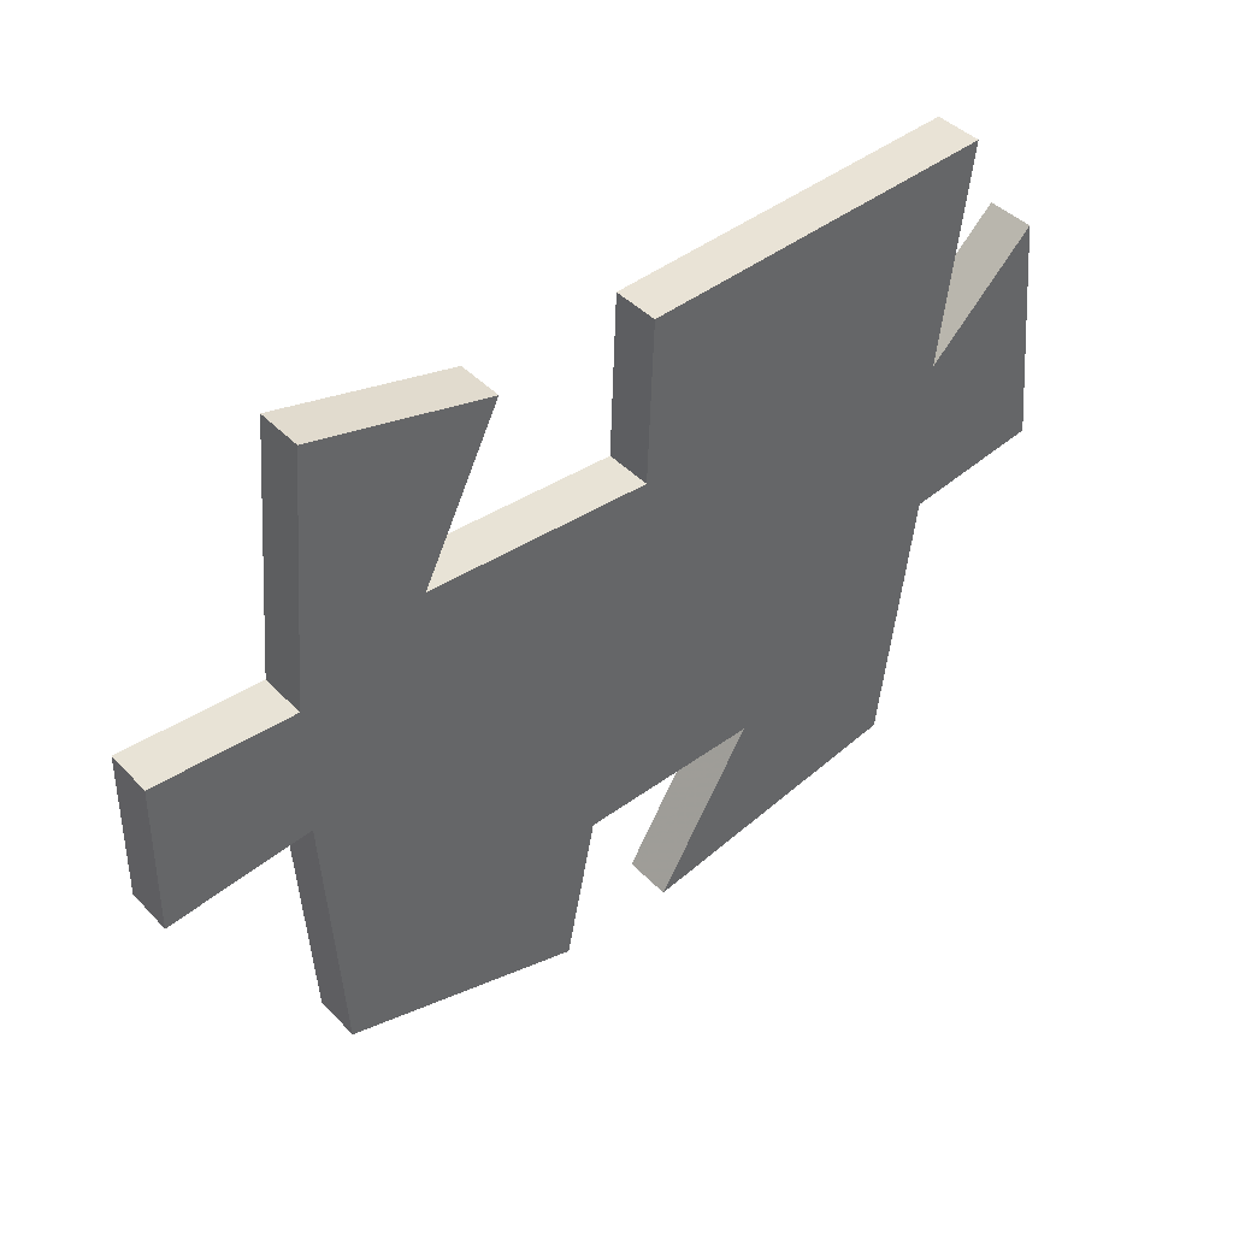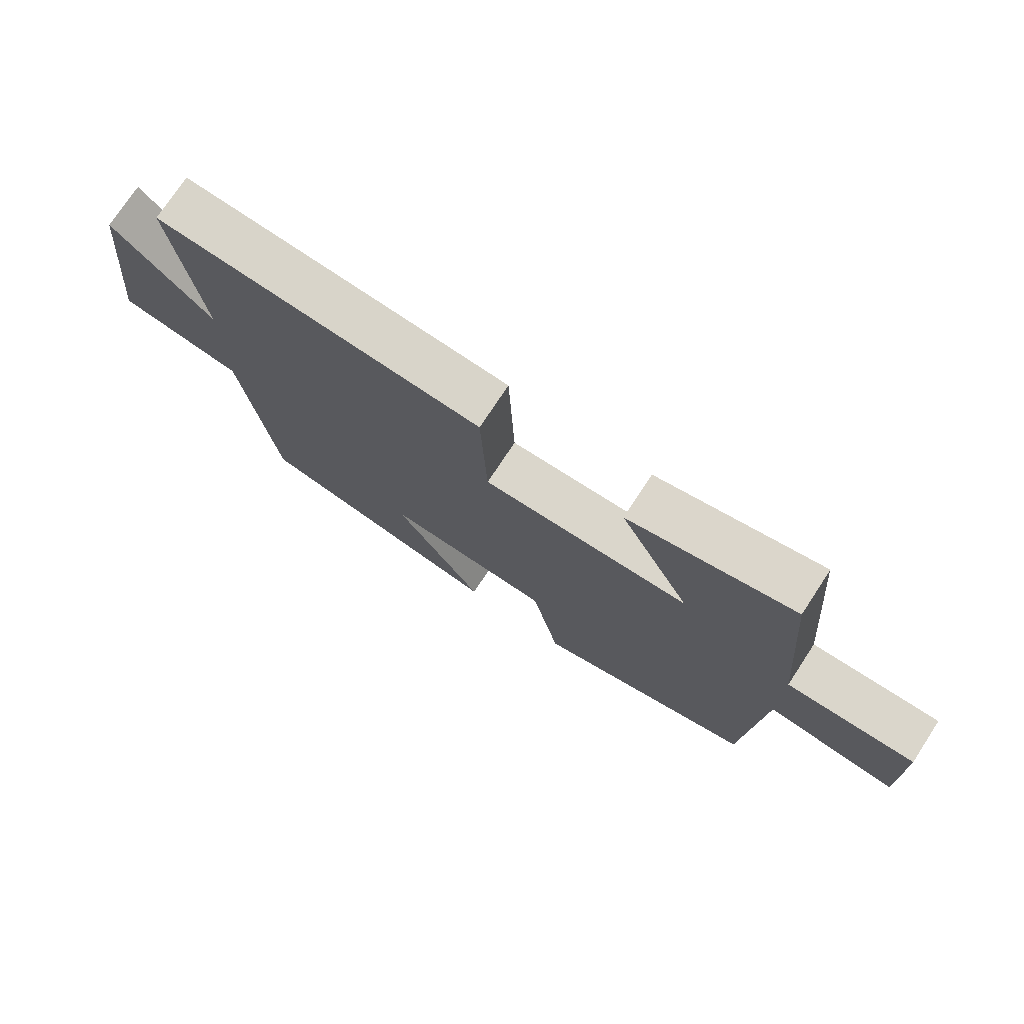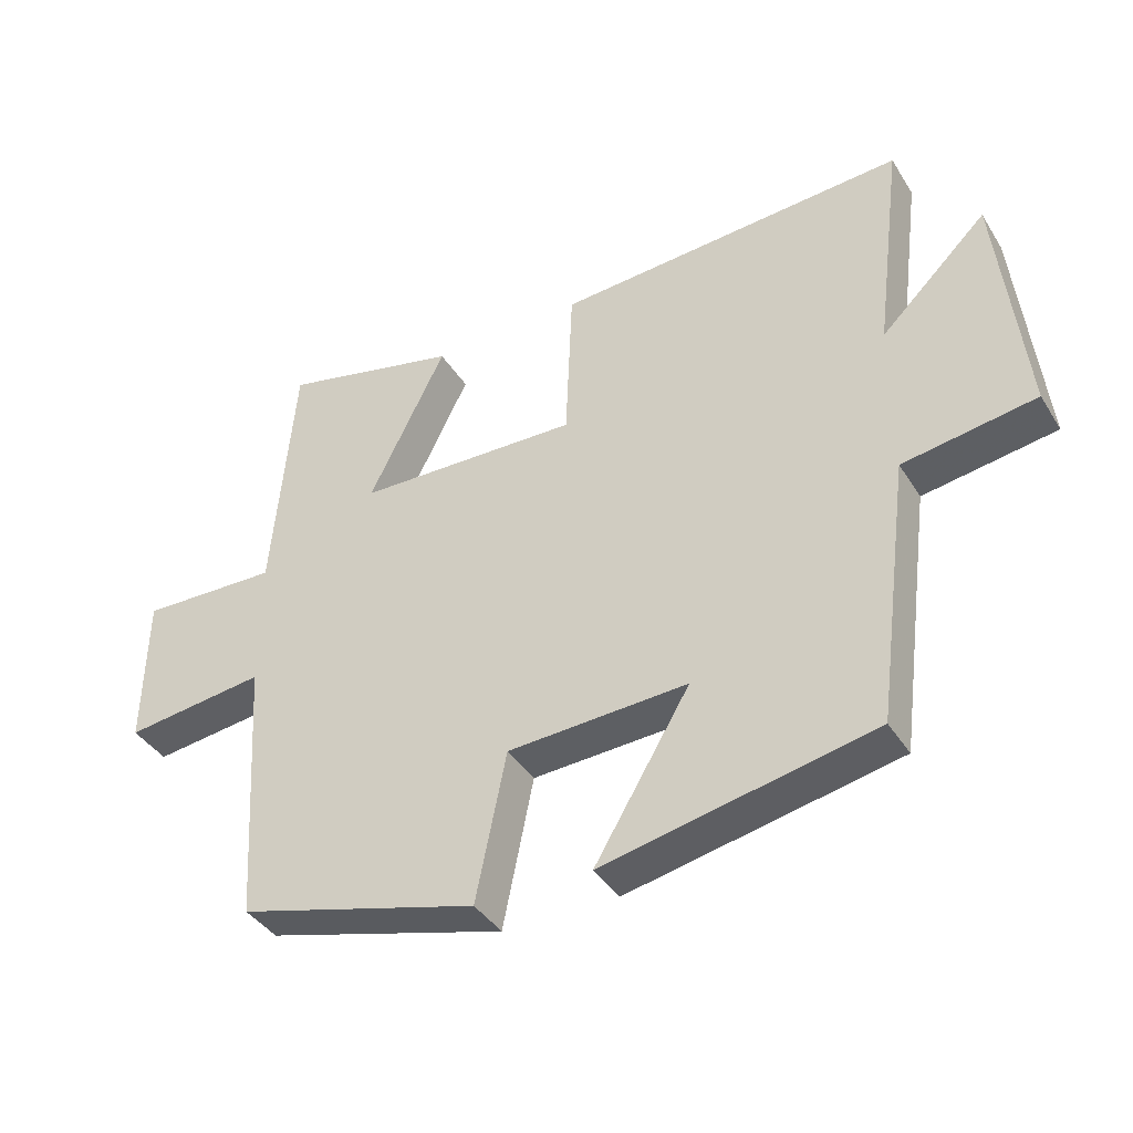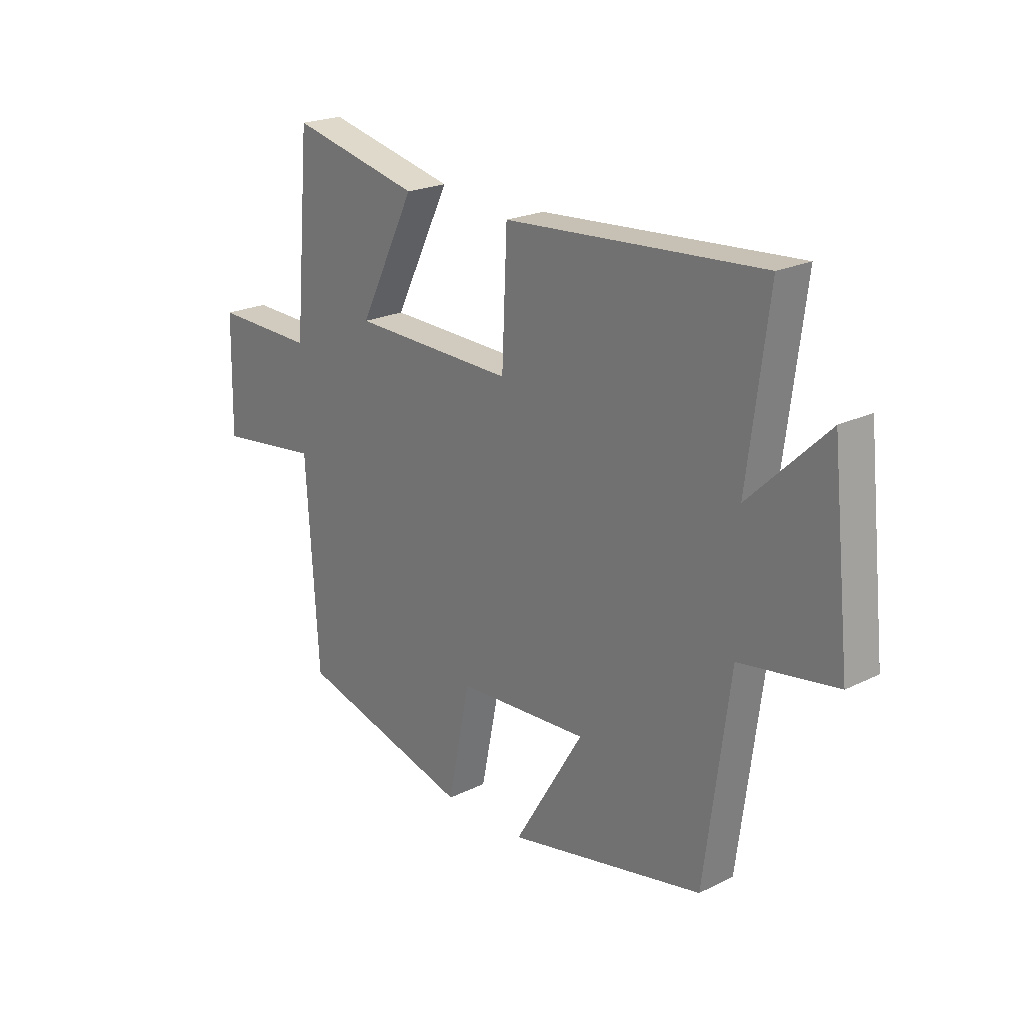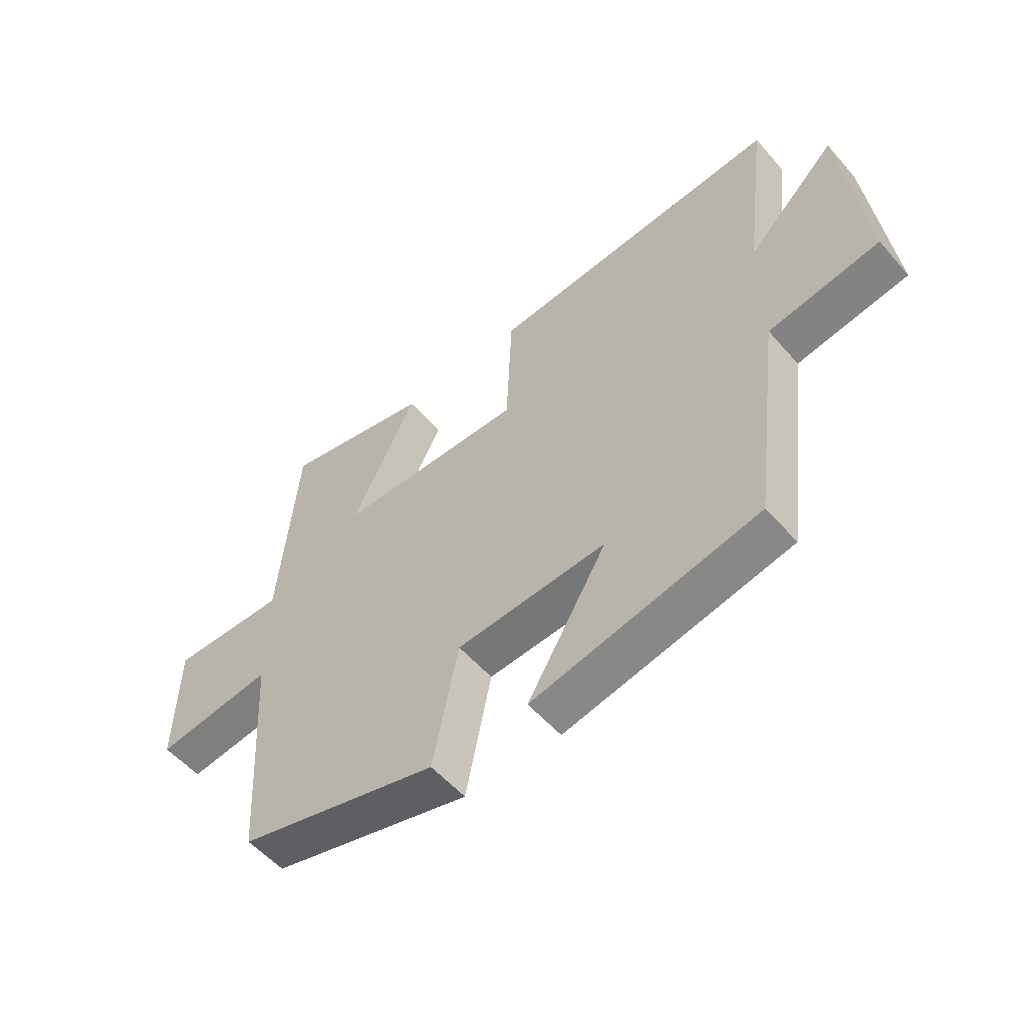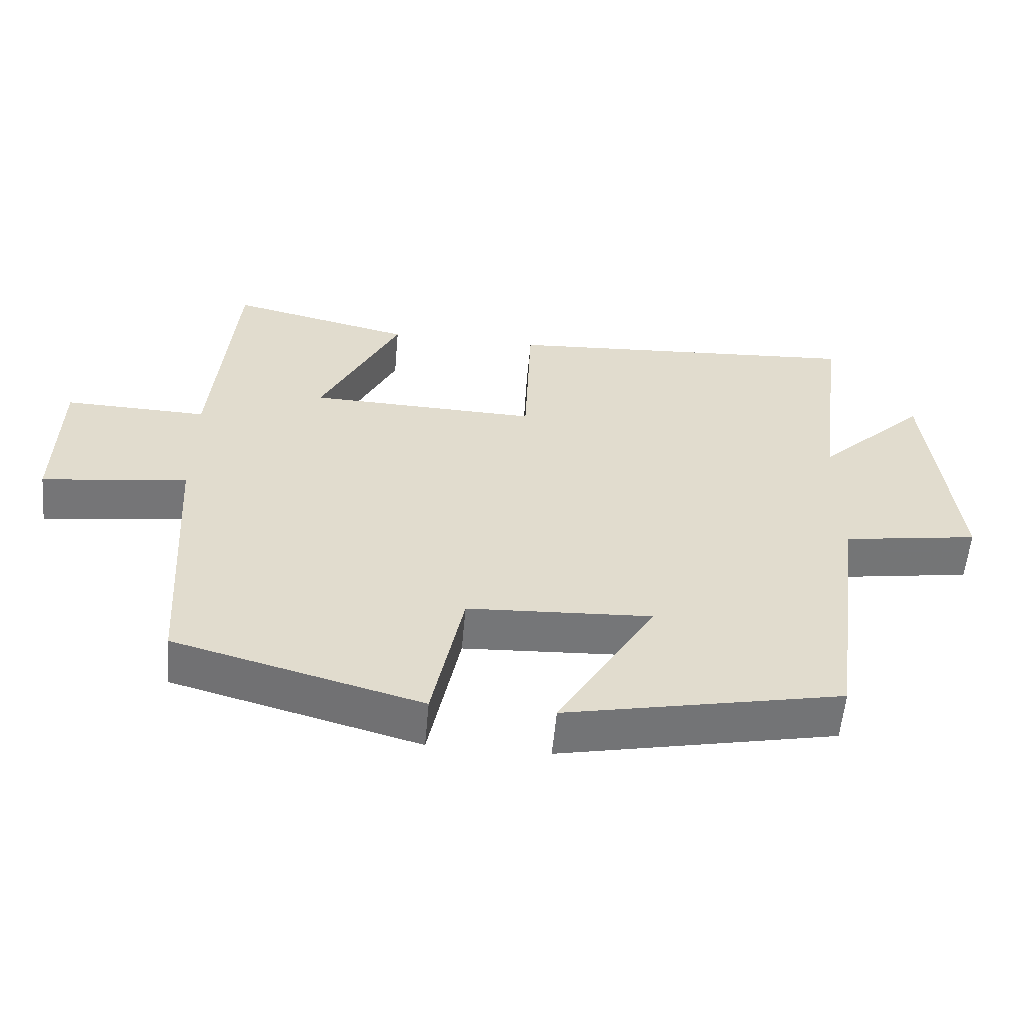
<metadata>
{"format":"obj","ext":"obj","renderer":"f3d","projection":"perspective","resolution":1024,"background":"white","views":[{"elev":42.1,"azim":-39.3,"up":"+Z"},{"elev":74.5,"azim":-146.8,"up":"+Z"},{"elev":-39.5,"azim":29.0,"up":"+Z"},{"elev":21.8,"azim":49.1,"up":"+Z"},{"elev":-54.9,"azim":40.3,"up":"+Z"},{"elev":-56.8,"azim":-5.1,"up":"+Z"}]}
</metadata>
<code>
v -0.468 0.07 0.562
v -0.204 0.07 0.5
v -0.318 0.07 0.271
v 0.012 0.07 0.261
v 0.022 0.07 0.5
v 0.542 0.07 0.534
v 0.5 0.07 0.206
v 0.658 0.07 0.359
v 0.696 0.07 0.003
v 0.5 0.07 -0.028
v 0.449 0.07 -0.418
v 0.05 0.07 -0.5
v 0.191 0.07 -0.265
v -0.075 0.07 -0.279
v -0.12 0.07 -0.5
v -0.475 0.07 -0.403
v -0.5 0.07 -0.003
v -0.709 0.07 -0.029
v -0.705 0.07 0.197
v -0.5 0.07 0.191
v -0.468 0 0.562
v -0.204 0 0.5
v -0.318 0 0.271
v 0.012 0 0.261
v 0.022 0 0.5
v 0.542 0 0.534
v 0.5 0 0.206
v 0.658 0 0.359
v 0.696 0 0.003
v 0.5 0 -0.028
v 0.449 0 -0.418
v 0.05 0 -0.5
v 0.191 0 -0.265
v -0.075 0 -0.279
v -0.12 0 -0.5
v -0.475 0 -0.403
v -0.5 0 -0.003
v -0.709 0 -0.029
v -0.705 0 0.197
v -0.5 0 0.191
f 17 18 19 20
f 14 15 16 17
f 13 14 17 20
f 10 11 12 13
f 10 13 20
f 7 8 9 10
f 7 10 20
f 4 5 6 7
f 3 4 7 20
f 1 2 3 20
f 40 39 38 37
f 37 36 35 34
f 40 37 34 33
f 33 32 31 30
f 40 33 30
f 30 29 28 27
f 40 30 27
f 27 26 25 24
f 40 27 24 23
f 40 23 22 21
f 1 21 22 2
f 2 22 23 3
f 3 23 24 4
f 4 24 25 5
f 5 25 26 6
f 6 26 27 7
f 7 27 28 8
f 8 28 29 9
f 9 29 30 10
f 10 30 31 11
f 11 31 32 12
f 12 32 33 13
f 13 33 34 14
f 14 34 35 15
f 15 35 36 16
f 16 36 37 17
f 17 37 38 18
f 18 38 39 19
f 19 39 40 20
f 20 40 21 1

</code>
